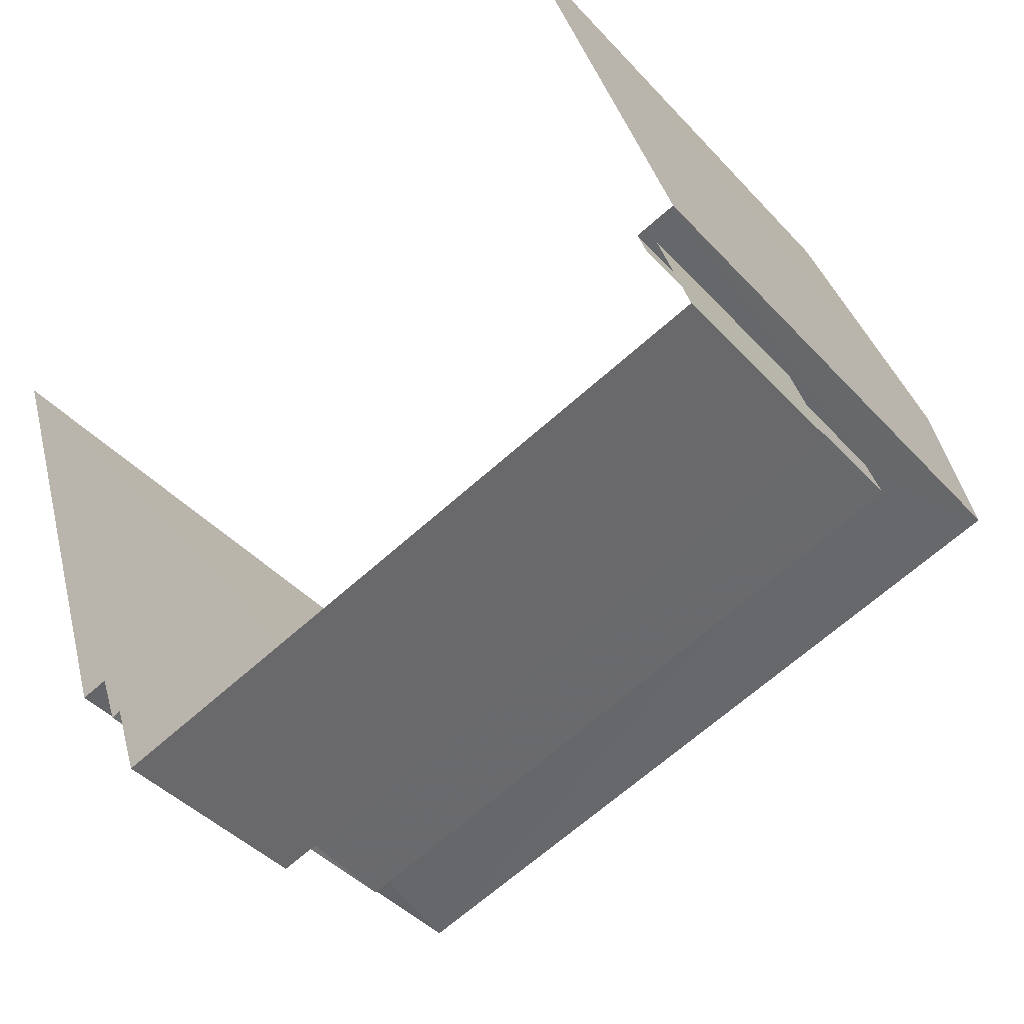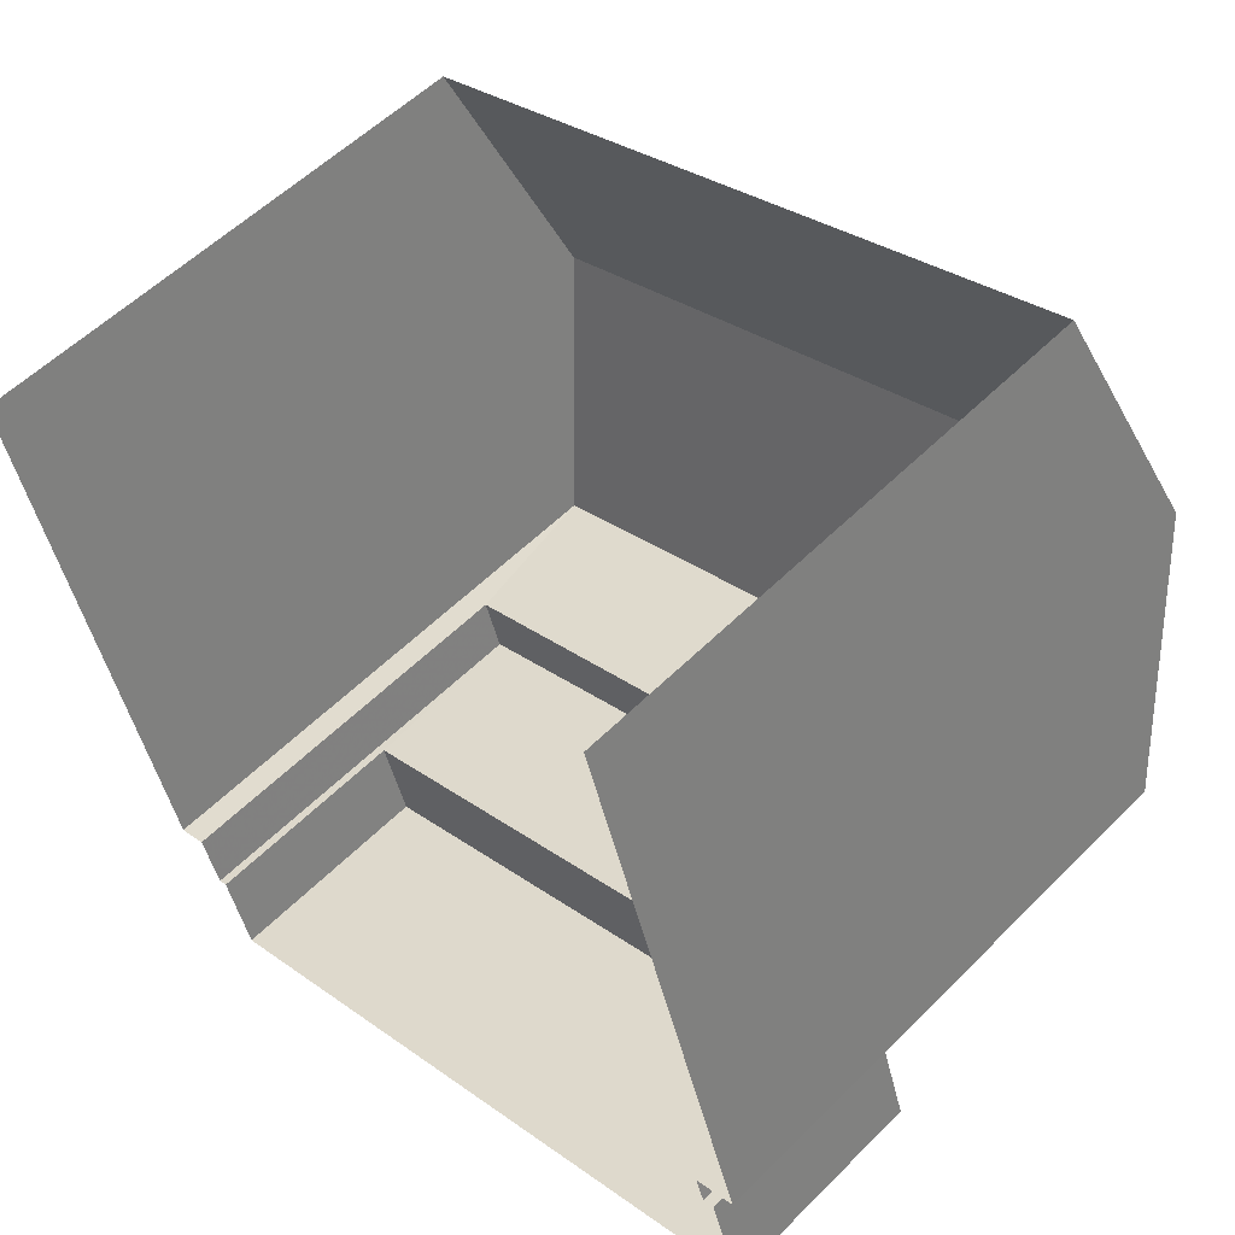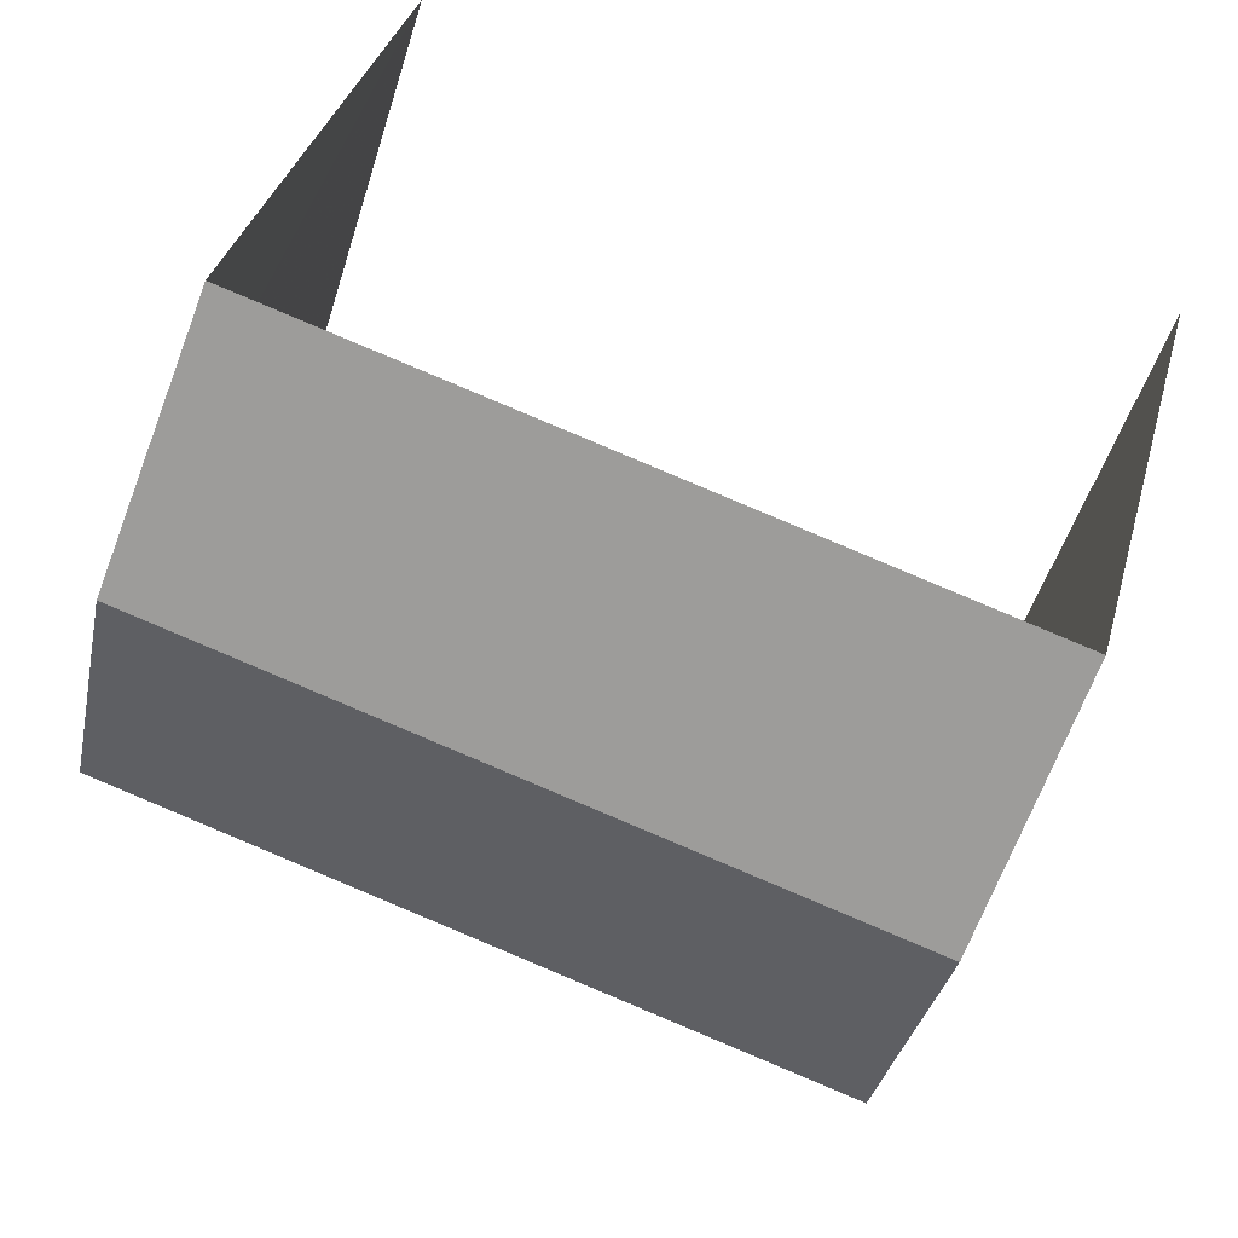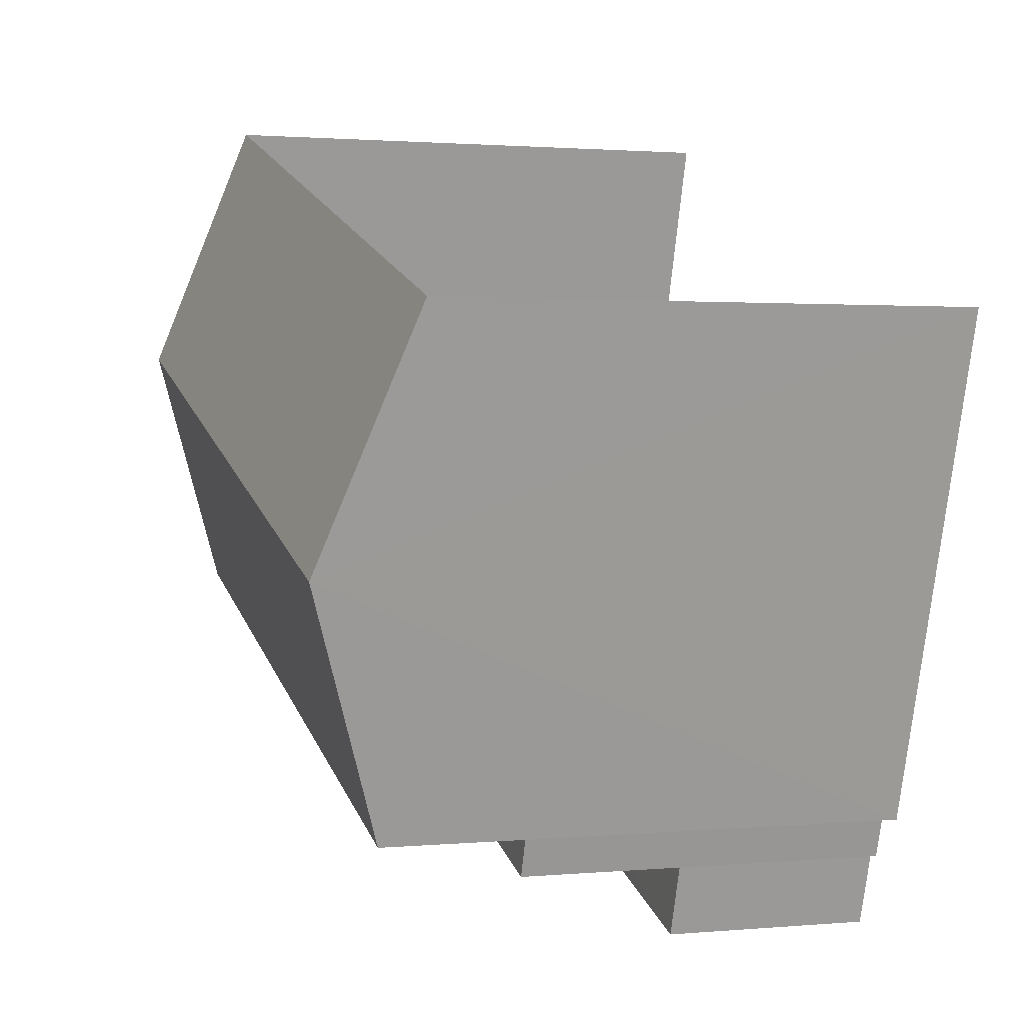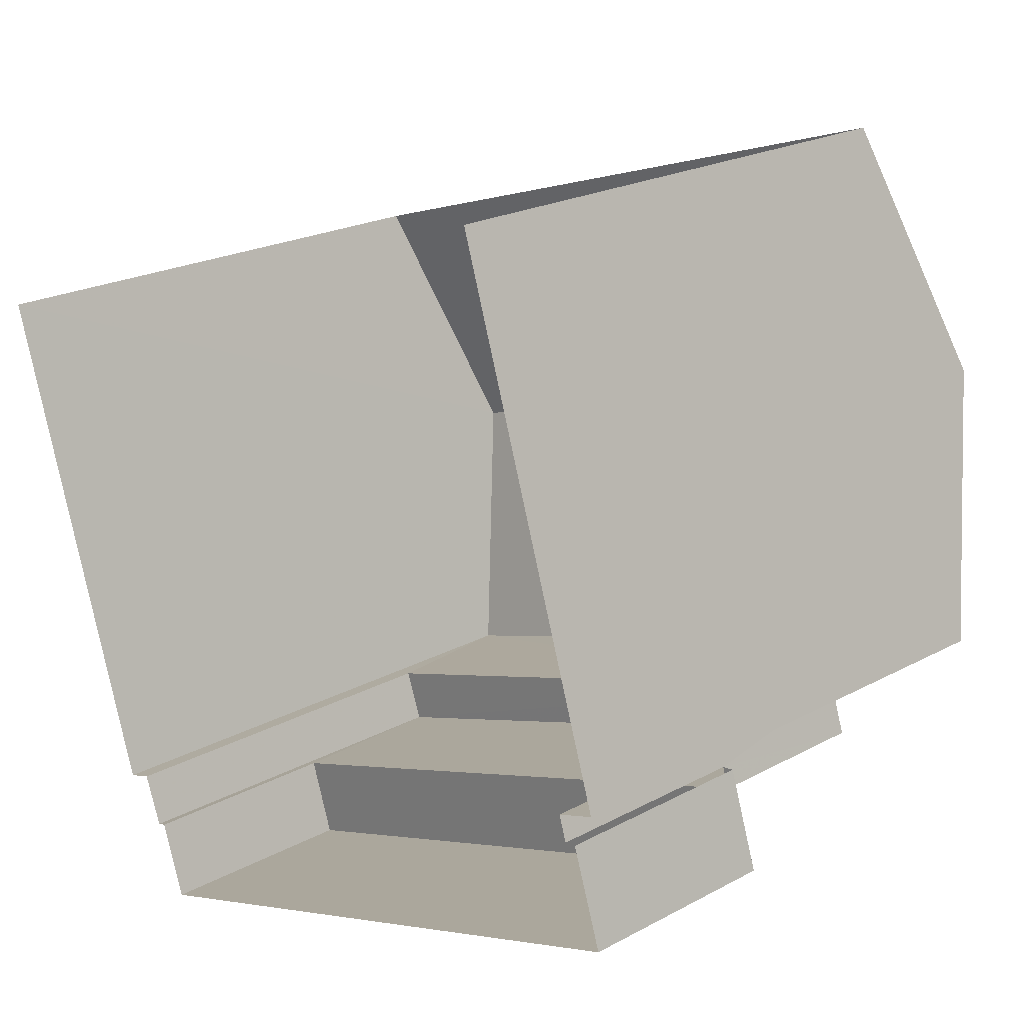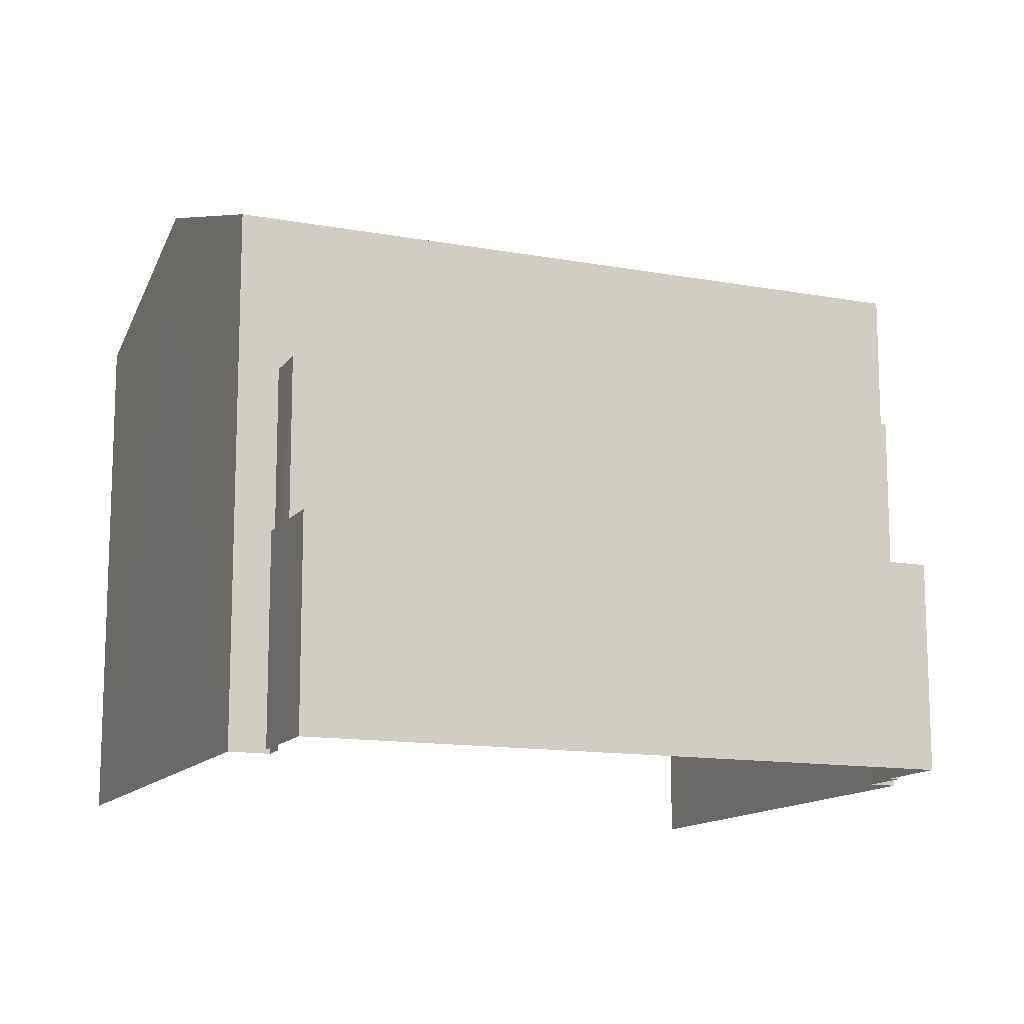
<metadata>
{"format":"obj","ext":"obj","renderer":"f3d","projection":"perspective","resolution":1024,"background":"white","views":[{"elev":-41.2,"azim":-142.1,"up":"+Y"},{"elev":54.9,"azim":-136.4,"up":"+Y"},{"elev":35.2,"azim":14.7,"up":"+Y"},{"elev":1.5,"azim":71.1,"up":"+Y"},{"elev":21.4,"azim":-134.0,"up":"+Y"},{"elev":-13.1,"azim":-40.4,"up":"+Z"}]}
</metadata>
<code>
v -2.257e+05 -1.279e+05 11.96
v -2.257e+05 -1.279e+05 11.96
v -2.257e+05 -1.279e+05 11.96
v -2.257e+05 -1.279e+05 11.96
v -2.257e+05 -1.279e+05 11.96
v -2.257e+05 -1.279e+05 11.96
v -2.257e+05 -1.279e+05 11.96
v -2.257e+05 -1.279e+05 11.96
v -2.257e+05 -1.279e+05 11.96
v -2.257e+05 -1.279e+05 11.96
v -2.257e+05 -1.279e+05 11.96
v -2.257e+05 -1.279e+05 11.96
v -2.257e+05 -1.279e+05 22.05
v -2.257e+05 -1.279e+05 20.67
v -2.257e+05 -1.279e+05 22.05
v -2.257e+05 -1.279e+05 20.67
v -2.257e+05 -1.279e+05 20.67
v -2.257e+05 -1.279e+05 20.67
v -2.257e+05 -1.279e+05 15.37
v -2.257e+05 -1.279e+05 15.37
v -2.257e+05 -1.279e+05 15.37
v -2.257e+05 -1.279e+05 15.37
v -2.257e+05 -1.279e+05 15.37
v -2.257e+05 -1.279e+05 15.37
v -2.257e+05 -1.279e+05 18.14
v -2.257e+05 -1.279e+05 18.14
v -2.257e+05 -1.279e+05 18.14
v -2.257e+05 -1.279e+05 18.14
f 1 2 3
f 4 5 6
f 7 1 3
f 5 8 7
f 9 10 6
f 9 11 10
f 2 12 3
f 7 3 9
f 9 6 5
f 7 9 5
f 17 6 10
f 17 18 6
f 3 12 22
f 24 3 22
f 13 14 15
f 13 16 14
f 15 17 13
f 15 18 17
f 19 20 21
f 21 20 22
f 19 23 20
f 22 20 24
f 25 26 27
f 28 25 27
f 9 24 25
f 25 24 26
f 9 3 24
f 26 24 20
f 14 4 15
f 4 6 15
f 6 18 15
f 7 8 23
f 8 27 23
f 23 26 20
f 23 27 26
f 7 19 1
f 7 23 19
f 25 11 9
f 11 25 16
f 5 4 28
f 14 16 25
f 4 14 28
f 14 25 28
f 21 12 2
f 21 22 12
f 21 2 1
f 19 21 1
f 5 27 8
f 5 28 27
f 17 10 13
f 10 11 13
f 11 16 13

</code>
